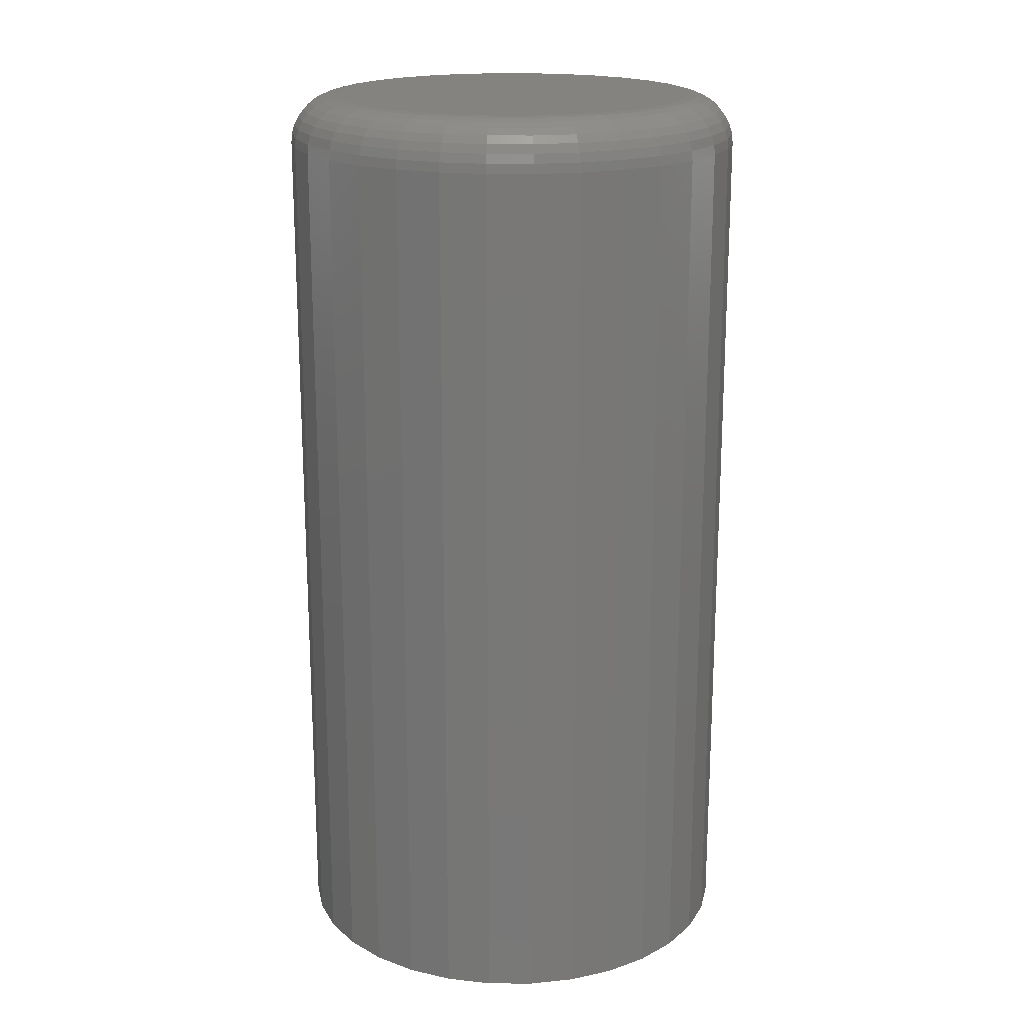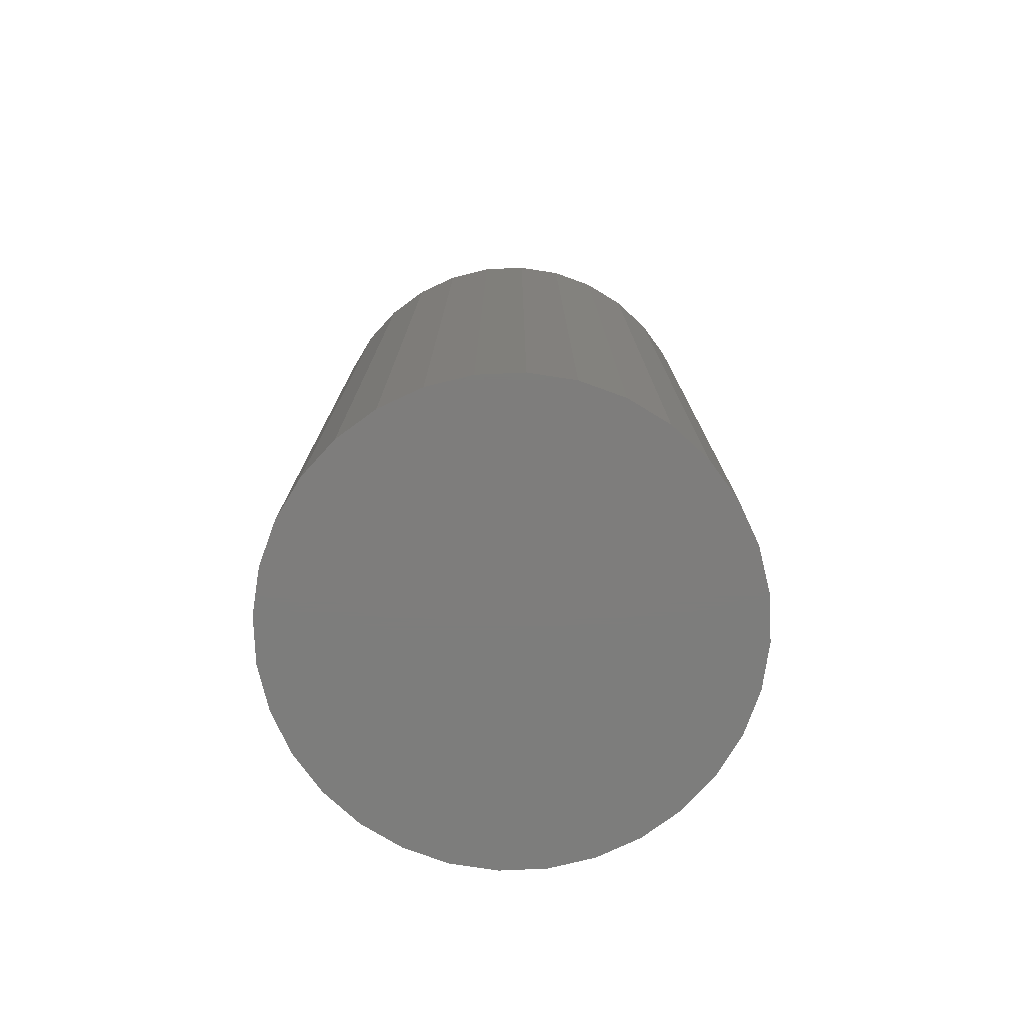
<metadata>
{"format":"stl","ext":"stl","renderer":"f3d","projection":"perspective","resolution":1024,"background":"white","views":[{"elev":18.9,"azim":152.4,"up":"+Y"},{"elev":-77.0,"azim":19.4,"up":"+Y"}]}
</metadata>
<code>
# stl→obj: 320 verts, 636 faces
v 0.001563 8.327e-18 0.1187
v 0.02473 9.613e-18 0.1165
v -0.0216 7.041e-18 0.1165
v -0.04388 5.804e-18 0.1097
v 0.04701 1.085e-17 0.1097
v -0.06441 4.664e-18 0.09874
v 0.06754 1.199e-17 0.09874
v 0.04701 1.085e-17 -0.1097
v -0.04388 5.804e-18 -0.1097
v 0.06754 1.199e-17 -0.09874
v -0.0216 7.041e-18 -0.1165
v 0.02473 9.613e-18 -0.1165
v 0.001563 8.327e-18 -0.1187
v -0.06441 4.664e-18 -0.09874
v -0.08241 3.665e-18 -0.08397
v 0.08553 1.299e-17 -0.08397
v -0.09717 2.846e-18 -0.06597
v 0.1003 1.381e-17 -0.06597
v -0.1081 2.237e-18 -0.04544
v 0.1113 1.442e-17 -0.04544
v -0.1149 1.861e-18 -0.02317
v 0.118 1.479e-17 -0.02317
v -0.1172 1.735e-18 5.002e-17
v 0.1203 1.492e-17 -6.088e-17
v -0.1149 1.861e-18 0.02317
v 0.118 1.479e-17 0.02317
v -0.1081 2.237e-18 0.04544
v 0.1113 1.442e-17 0.04544
v -0.09717 2.846e-18 0.06597
v 0.1003 1.381e-17 0.06597
v -0.08241 3.665e-18 0.08397
v 0.08553 1.299e-17 0.08397
v 0.1516 -0.03125 -1.883e-16
v 0.1516 -0.6016 -1.837e-17
v 0.1487 -0.03125 -0.02926
v 0.1487 -0.6016 -0.02926
v 0.1401 -0.03125 -0.0574
v 0.1401 -0.6016 -0.0574
v 0.1263 -0.03125 -0.08334
v 0.1263 -0.6016 -0.08334
v 0.1076 -0.03125 -0.1061
v 0.1076 -0.6016 -0.1061
v 0.0849 -0.03125 -0.1247
v 0.0849 -0.6016 -0.1247
v 0.05897 -0.03125 -0.1386
v 0.05897 -0.6016 -0.1386
v 0.03083 -0.03125 -0.1471
v 0.03083 -0.6016 -0.1471
v 0.001563 -0.03125 -0.15
v 0.001563 -0.6016 -0.15
v -0.0277 -0.03125 -0.1471
v -0.0277 -0.6016 -0.1471
v -0.05584 -0.03125 -0.1386
v -0.05584 -0.6016 -0.1386
v -0.08177 -0.03125 -0.1247
v -0.08177 -0.6016 -0.1247
v -0.1045 -0.03125 -0.1061
v -0.1045 -0.6016 -0.1061
v -0.1232 -0.03125 -0.08334
v -0.1232 -0.6016 -0.08334
v -0.137 -0.03125 -0.0574
v -0.137 -0.6016 -0.0574
v -0.1456 -0.03125 -0.02926
v -0.1456 -0.6016 -0.02926
v -0.1484 -0.03125 1.837e-17
v -0.1484 -0.6016 1.837e-17
v -0.1456 -0.03125 0.02926
v -0.1456 -0.6016 0.02926
v -0.137 -0.03125 0.0574
v -0.137 -0.6016 0.0574
v -0.1232 -0.03125 0.08334
v -0.1232 -0.6016 0.08334
v -0.1045 -0.03125 0.1061
v -0.1045 -0.6016 0.1061
v -0.08177 -0.03125 0.1247
v -0.08177 -0.6016 0.1247
v -0.05584 -0.03125 0.1386
v -0.05584 -0.6016 0.1386
v -0.0277 -0.03125 0.1471
v -0.0277 -0.6016 0.1471
v 0.001563 -0.03125 0.15
v 0.001563 -0.6016 0.15
v 0.03083 -0.03125 0.1471
v 0.03083 -0.6016 0.1471
v 0.05897 -0.03125 0.1386
v 0.05897 -0.6016 0.1386
v 0.0849 -0.03125 0.1247
v 0.0849 -0.6016 0.1247
v 0.1076 -0.03125 0.1061
v 0.1076 -0.6016 0.1061
v 0.1263 -0.03125 0.08334
v 0.1263 -0.6016 0.08334
v 0.1401 -0.03125 0.0574
v 0.1401 -0.6016 0.0574
v 0.1487 -0.03125 0.02926
v 0.1487 -0.6016 0.02926
v 0.151 -0.02515 -1.388e-17
v 0.1481 -0.02515 -0.02915
v 0.1492 -0.01929 -2.776e-17
v 0.1463 -0.01929 -0.0288
v 0.1463 -0.01389 -2.776e-17
v 0.1435 -0.01389 -0.02824
v 0.1424 -0.009153 -2.776e-17
v 0.1397 -0.009153 -0.02748
v 0.1377 -0.005267 -2.776e-17
v 0.1351 -0.005267 -0.02655
v 0.1323 -0.002379 -2.776e-17
v 0.1298 -0.002379 -0.0255
v 0.1264 -0.0006005 -2.082e-17
v 0.124 -0.0006005 -0.02436
v -0.145 -0.02515 -0.02915
v -0.1478 -0.02515 1.249e-16
v -0.1432 -0.01929 -0.0288
v -0.1461 -0.01929 1.11e-16
v -0.1404 -0.01389 -0.02824
v -0.1432 -0.01389 1.11e-16
v -0.1366 -0.009153 -0.02748
v -0.1393 -0.009153 1.041e-16
v -0.1319 -0.005267 -0.02655
v -0.1345 -0.005267 1.041e-16
v -0.1266 -0.002379 -0.0255
v -0.1291 -0.002379 1.11e-16
v -0.1209 -0.0006005 -0.02436
v -0.1233 -0.0006005 1.041e-16
v -0.1365 -0.02515 -0.05717
v -0.1348 -0.01929 -0.05649
v -0.1322 -0.01389 -0.05539
v -0.1286 -0.009153 -0.0539
v -0.1242 -0.005267 -0.05209
v -0.1192 -0.002379 -0.05002
v -0.1138 -0.0006005 -0.04778
v -0.1227 -0.02515 -0.083
v -0.1212 -0.01929 -0.08201
v -0.1188 -0.01389 -0.08041
v -0.1155 -0.009153 -0.07825
v -0.1116 -0.005267 -0.07562
v -0.1071 -0.002379 -0.07262
v -0.1022 -0.0006005 -0.06936
v -0.1041 -0.02515 -0.1056
v -0.1028 -0.01929 -0.1044
v -0.1008 -0.01389 -0.1023
v -0.09803 -0.009153 -0.09959
v -0.09468 -0.005267 -0.09625
v -0.09086 -0.002379 -0.09243
v -0.08672 -0.0006005 -0.08828
v -0.08144 -0.02515 -0.1242
v -0.08045 -0.01929 -0.1227
v -0.07885 -0.01389 -0.1203
v -0.07669 -0.009153 -0.1171
v -0.07406 -0.005267 -0.1132
v -0.07106 -0.002379 -0.1087
v -0.0678 -0.0006005 -0.1038
v -0.05561 -0.02515 -0.138
v -0.05493 -0.01929 -0.1364
v -0.05382 -0.01389 -0.1337
v -0.05234 -0.009153 -0.1301
v -0.05053 -0.005267 -0.1258
v -0.04846 -0.002379 -0.1208
v -0.04621 -0.0006005 -0.1153
v -0.02758 -0.02515 -0.1465
v -0.02724 -0.01929 -0.1448
v -0.02667 -0.01389 -0.142
v -0.02592 -0.009153 -0.1381
v -0.02499 -0.005267 -0.1335
v -0.02394 -0.002379 -0.1282
v -0.02279 -0.0006005 -0.1224
v 0.001563 -0.02515 -0.1494
v 0.001563 -0.01929 -0.1476
v 0.001563 -0.01389 -0.1447
v 0.001563 -0.009153 -0.1408
v 0.001563 -0.005267 -0.1361
v 0.001563 -0.002379 -0.1307
v 0.001563 -0.0006005 -0.1248
v 0.03071 -0.02515 -0.1465
v 0.03036 -0.01929 -0.1448
v 0.0298 -0.01389 -0.142
v 0.02904 -0.009153 -0.1381
v 0.02812 -0.005267 -0.1335
v 0.02706 -0.002379 -0.1282
v 0.02592 -0.0006005 -0.1224
v 0.05874 -0.02515 -0.138
v 0.05805 -0.01929 -0.1364
v 0.05695 -0.01389 -0.1337
v 0.05546 -0.009153 -0.1301
v 0.05365 -0.005267 -0.1258
v 0.05158 -0.002379 -0.1208
v 0.04934 -0.0006005 -0.1153
v 0.08456 -0.02515 -0.1242
v 0.08358 -0.01929 -0.1227
v 0.08197 -0.01389 -0.1203
v 0.07981 -0.009153 -0.1171
v 0.07718 -0.005267 -0.1132
v 0.07418 -0.002379 -0.1087
v 0.07092 -0.0006005 -0.1038
v 0.1072 -0.02515 -0.1056
v 0.1059 -0.01929 -0.1044
v 0.1039 -0.01389 -0.1023
v 0.1012 -0.009153 -0.09959
v 0.09781 -0.005267 -0.09625
v 0.09399 -0.002379 -0.09243
v 0.08984 -0.0006005 -0.08828
v 0.1258 -0.02515 -0.083
v 0.1243 -0.01929 -0.08201
v 0.1219 -0.01389 -0.08041
v 0.1187 -0.009153 -0.07825
v 0.1147 -0.005267 -0.07562
v 0.1102 -0.002379 -0.07262
v 0.1054 -0.0006005 -0.06936
v 0.1396 -0.02515 -0.05717
v 0.1379 -0.01929 -0.05649
v 0.1353 -0.01389 -0.05539
v 0.1317 -0.009153 -0.0539
v 0.1273 -0.005267 -0.05209
v 0.1223 -0.002379 -0.05002
v 0.1169 -0.0006005 -0.04778
v -0.145 -0.02515 0.02915
v -0.1432 -0.01929 0.0288
v -0.1404 -0.01389 0.02824
v -0.1366 -0.009153 0.02748
v -0.1319 -0.005267 0.02655
v -0.1266 -0.002379 0.0255
v -0.1209 -0.0006005 0.02436
v 0.1481 -0.02515 0.02915
v 0.1463 -0.01929 0.0288
v 0.1435 -0.01389 0.02824
v 0.1397 -0.009153 0.02748
v 0.1351 -0.005267 0.02655
v 0.1298 -0.002379 0.0255
v 0.124 -0.0006005 0.02436
v 0.1396 -0.02515 0.05717
v 0.1379 -0.01929 0.05649
v 0.1353 -0.01389 0.05539
v 0.1317 -0.009153 0.0539
v 0.1273 -0.005267 0.05209
v 0.1223 -0.002379 0.05002
v 0.1169 -0.0006005 0.04778
v 0.1258 -0.02515 0.083
v 0.1243 -0.01929 0.08201
v 0.1219 -0.01389 0.08041
v 0.1187 -0.009153 0.07825
v 0.1147 -0.005267 0.07562
v 0.1102 -0.002379 0.07262
v 0.1054 -0.0006005 0.06936
v 0.1072 -0.02515 0.1056
v 0.1059 -0.01929 0.1044
v 0.1039 -0.01389 0.1023
v 0.1012 -0.009153 0.09959
v 0.09781 -0.005267 0.09625
v 0.09399 -0.002379 0.09243
v 0.08984 -0.0006005 0.08828
v 0.08456 -0.02515 0.1242
v 0.08358 -0.01929 0.1227
v 0.08197 -0.01389 0.1203
v 0.07981 -0.009153 0.1171
v 0.07718 -0.005267 0.1132
v 0.07418 -0.002379 0.1087
v 0.07092 -0.0006005 0.1038
v 0.05874 -0.02515 0.138
v 0.05805 -0.01929 0.1364
v 0.05695 -0.01389 0.1337
v 0.05546 -0.009153 0.1301
v 0.05365 -0.005267 0.1258
v 0.05158 -0.002379 0.1208
v 0.04934 -0.0006005 0.1153
v 0.03071 -0.02515 0.1465
v 0.03036 -0.01929 0.1448
v 0.0298 -0.01389 0.142
v 0.02904 -0.009153 0.1381
v 0.02812 -0.005267 0.1335
v 0.02706 -0.002379 0.1282
v 0.02592 -0.0006005 0.1224
v 0.001563 -0.02515 0.1494
v 0.001563 -0.01929 0.1476
v 0.001563 -0.01389 0.1447
v 0.001563 -0.009153 0.1408
v 0.001563 -0.005267 0.1361
v 0.001563 -0.002379 0.1307
v 0.001563 -0.0006005 0.1248
v -0.02758 -0.02515 0.1465
v -0.02724 -0.01929 0.1448
v -0.02667 -0.01389 0.142
v -0.02592 -0.009153 0.1381
v -0.02499 -0.005267 0.1335
v -0.02394 -0.002379 0.1282
v -0.02279 -0.0006005 0.1224
v -0.05561 -0.02515 0.138
v -0.05493 -0.01929 0.1364
v -0.05382 -0.01389 0.1337
v -0.05234 -0.009153 0.1301
v -0.05053 -0.005267 0.1258
v -0.04846 -0.002379 0.1208
v -0.04621 -0.0006005 0.1153
v -0.08144 -0.02515 0.1242
v -0.08045 -0.01929 0.1227
v -0.07885 -0.01389 0.1203
v -0.07669 -0.009153 0.1171
v -0.07406 -0.005267 0.1132
v -0.07106 -0.002379 0.1087
v -0.0678 -0.0006005 0.1038
v -0.1041 -0.02515 0.1056
v -0.1028 -0.01929 0.1044
v -0.1008 -0.01389 0.1023
v -0.09803 -0.009153 0.09959
v -0.09468 -0.005267 0.09625
v -0.09086 -0.002379 0.09243
v -0.08672 -0.0006005 0.08828
v -0.1227 -0.02515 0.083
v -0.1212 -0.01929 0.08201
v -0.1188 -0.01389 0.08041
v -0.1155 -0.009153 0.07825
v -0.1116 -0.005267 0.07562
v -0.1071 -0.002379 0.07262
v -0.1022 -0.0006005 0.06936
v -0.1365 -0.02515 0.05717
v -0.1348 -0.01929 0.05649
v -0.1322 -0.01389 0.05539
v -0.1286 -0.009153 0.0539
v -0.1242 -0.005267 0.05209
v -0.1192 -0.002379 0.05002
v -0.1138 -0.0006005 0.04778
f 1 2 3
f 4 3 2
f 5 4 2
f 6 4 5
f 7 6 5
f 8 9 10
f 11 9 8
f 12 11 8
f 13 11 12
f 9 14 10
f 10 14 15
f 10 15 16
f 16 15 17
f 16 17 18
f 18 17 19
f 18 19 20
f 20 19 21
f 20 21 22
f 22 21 23
f 22 23 24
f 24 23 25
f 24 25 26
f 26 25 27
f 26 27 28
f 28 27 29
f 28 29 30
f 30 29 31
f 30 31 32
f 32 31 6
f 32 6 7
f 33 34 35
f 35 34 36
f 35 36 37
f 37 36 38
f 37 38 39
f 39 38 40
f 39 40 41
f 41 40 42
f 41 42 43
f 43 42 44
f 43 44 45
f 45 44 46
f 45 46 47
f 47 46 48
f 47 48 49
f 49 48 50
f 49 50 51
f 51 50 52
f 51 52 53
f 53 52 54
f 53 54 55
f 55 54 56
f 55 56 57
f 57 56 58
f 57 58 59
f 59 58 60
f 59 60 61
f 61 60 62
f 61 62 63
f 63 62 64
f 63 64 65
f 65 64 66
f 65 66 67
f 67 66 68
f 67 68 69
f 69 68 70
f 69 70 71
f 71 70 72
f 71 72 73
f 73 72 74
f 73 74 75
f 75 74 76
f 75 76 77
f 77 76 78
f 77 78 79
f 79 78 80
f 79 80 81
f 81 80 82
f 81 82 83
f 83 82 84
f 83 84 85
f 85 84 86
f 85 86 87
f 87 86 88
f 87 88 89
f 89 88 90
f 89 90 91
f 91 90 92
f 91 92 93
f 93 92 94
f 93 94 95
f 95 94 96
f 95 96 33
f 33 96 34
f 33 35 97
f 97 35 98
f 97 98 99
f 99 98 100
f 99 100 101
f 101 100 102
f 101 102 103
f 103 102 104
f 103 104 105
f 105 104 106
f 105 106 107
f 107 106 108
f 107 108 109
f 109 108 110
f 109 110 24
f 24 110 22
f 63 65 111
f 111 65 112
f 111 112 113
f 113 112 114
f 113 114 115
f 115 114 116
f 115 116 117
f 117 116 118
f 117 118 119
f 119 118 120
f 119 120 121
f 121 120 122
f 121 122 123
f 123 122 124
f 123 124 21
f 21 124 23
f 61 63 125
f 125 63 111
f 125 111 126
f 126 111 113
f 126 113 127
f 127 113 115
f 127 115 128
f 128 115 117
f 128 117 129
f 129 117 119
f 129 119 130
f 130 119 121
f 130 121 131
f 131 121 123
f 131 123 19
f 19 123 21
f 59 61 132
f 132 61 125
f 132 125 133
f 133 125 126
f 133 126 134
f 134 126 127
f 134 127 135
f 135 127 128
f 135 128 136
f 136 128 129
f 136 129 137
f 137 129 130
f 137 130 138
f 138 130 131
f 138 131 17
f 17 131 19
f 57 59 139
f 139 59 132
f 139 132 140
f 140 132 133
f 140 133 141
f 141 133 134
f 141 134 142
f 142 134 135
f 142 135 143
f 143 135 136
f 143 136 144
f 144 136 137
f 144 137 145
f 145 137 138
f 145 138 15
f 15 138 17
f 55 57 146
f 146 57 139
f 146 139 147
f 147 139 140
f 147 140 148
f 148 140 141
f 148 141 149
f 149 141 142
f 149 142 150
f 150 142 143
f 150 143 151
f 151 143 144
f 151 144 152
f 152 144 145
f 152 145 14
f 14 145 15
f 53 55 153
f 153 55 146
f 153 146 154
f 154 146 147
f 154 147 155
f 155 147 148
f 155 148 156
f 156 148 149
f 156 149 157
f 157 149 150
f 157 150 158
f 158 150 151
f 158 151 159
f 159 151 152
f 159 152 9
f 9 152 14
f 51 53 160
f 160 53 153
f 160 153 161
f 161 153 154
f 161 154 162
f 162 154 155
f 162 155 163
f 163 155 156
f 163 156 164
f 164 156 157
f 164 157 165
f 165 157 158
f 165 158 166
f 166 158 159
f 166 159 11
f 11 159 9
f 49 51 167
f 167 51 160
f 167 160 168
f 168 160 161
f 168 161 169
f 169 161 162
f 169 162 170
f 170 162 163
f 170 163 171
f 171 163 164
f 171 164 172
f 172 164 165
f 172 165 173
f 173 165 166
f 173 166 13
f 13 166 11
f 47 49 174
f 174 49 167
f 174 167 175
f 175 167 168
f 175 168 176
f 176 168 169
f 176 169 177
f 177 169 170
f 177 170 178
f 178 170 171
f 178 171 179
f 179 171 172
f 179 172 180
f 180 172 173
f 180 173 12
f 12 173 13
f 45 47 181
f 181 47 174
f 181 174 182
f 182 174 175
f 182 175 183
f 183 175 176
f 183 176 184
f 184 176 177
f 184 177 185
f 185 177 178
f 185 178 186
f 186 178 179
f 186 179 187
f 187 179 180
f 187 180 8
f 8 180 12
f 43 45 188
f 188 45 181
f 188 181 189
f 189 181 182
f 189 182 190
f 190 182 183
f 190 183 191
f 191 183 184
f 191 184 192
f 192 184 185
f 192 185 193
f 193 185 186
f 193 186 194
f 194 186 187
f 194 187 10
f 10 187 8
f 41 43 195
f 195 43 188
f 195 188 196
f 196 188 189
f 196 189 197
f 197 189 190
f 197 190 198
f 198 190 191
f 198 191 199
f 199 191 192
f 199 192 200
f 200 192 193
f 200 193 201
f 201 193 194
f 201 194 16
f 16 194 10
f 39 41 202
f 202 41 195
f 202 195 203
f 203 195 196
f 203 196 204
f 204 196 197
f 204 197 205
f 205 197 198
f 205 198 206
f 206 198 199
f 206 199 207
f 207 199 200
f 207 200 208
f 208 200 201
f 208 201 18
f 18 201 16
f 37 39 209
f 209 39 202
f 209 202 210
f 210 202 203
f 210 203 211
f 211 203 204
f 211 204 212
f 212 204 205
f 212 205 213
f 213 205 206
f 213 206 214
f 214 206 207
f 214 207 215
f 215 207 208
f 215 208 20
f 20 208 18
f 35 37 98
f 98 37 209
f 98 209 100
f 100 209 210
f 100 210 102
f 102 210 211
f 102 211 104
f 104 211 212
f 104 212 106
f 106 212 213
f 106 213 108
f 108 213 214
f 108 214 110
f 110 214 215
f 110 215 22
f 22 215 20
f 65 67 112
f 112 67 216
f 112 216 114
f 114 216 217
f 114 217 116
f 116 217 218
f 116 218 118
f 118 218 219
f 118 219 120
f 120 219 220
f 120 220 122
f 122 220 221
f 122 221 124
f 124 221 222
f 124 222 23
f 23 222 25
f 95 33 223
f 223 33 97
f 223 97 224
f 224 97 99
f 224 99 225
f 225 99 101
f 225 101 226
f 226 101 103
f 226 103 227
f 227 103 105
f 227 105 228
f 228 105 107
f 228 107 229
f 229 107 109
f 229 109 26
f 26 109 24
f 93 95 230
f 230 95 223
f 230 223 231
f 231 223 224
f 231 224 232
f 232 224 225
f 232 225 233
f 233 225 226
f 233 226 234
f 234 226 227
f 234 227 235
f 235 227 228
f 235 228 236
f 236 228 229
f 236 229 28
f 28 229 26
f 91 93 237
f 237 93 230
f 237 230 238
f 238 230 231
f 238 231 239
f 239 231 232
f 239 232 240
f 240 232 233
f 240 233 241
f 241 233 234
f 241 234 242
f 242 234 235
f 242 235 243
f 243 235 236
f 243 236 30
f 30 236 28
f 89 91 244
f 244 91 237
f 244 237 245
f 245 237 238
f 245 238 246
f 246 238 239
f 246 239 247
f 247 239 240
f 247 240 248
f 248 240 241
f 248 241 249
f 249 241 242
f 249 242 250
f 250 242 243
f 250 243 32
f 32 243 30
f 87 89 251
f 251 89 244
f 251 244 252
f 252 244 245
f 252 245 253
f 253 245 246
f 253 246 254
f 254 246 247
f 254 247 255
f 255 247 248
f 255 248 256
f 256 248 249
f 256 249 257
f 257 249 250
f 257 250 7
f 7 250 32
f 85 87 258
f 258 87 251
f 258 251 259
f 259 251 252
f 259 252 260
f 260 252 253
f 260 253 261
f 261 253 254
f 261 254 262
f 262 254 255
f 262 255 263
f 263 255 256
f 263 256 264
f 264 256 257
f 264 257 5
f 5 257 7
f 83 85 265
f 265 85 258
f 265 258 266
f 266 258 259
f 266 259 267
f 267 259 260
f 267 260 268
f 268 260 261
f 268 261 269
f 269 261 262
f 269 262 270
f 270 262 263
f 270 263 271
f 271 263 264
f 271 264 2
f 2 264 5
f 81 83 272
f 272 83 265
f 272 265 273
f 273 265 266
f 273 266 274
f 274 266 267
f 274 267 275
f 275 267 268
f 275 268 276
f 276 268 269
f 276 269 277
f 277 269 270
f 277 270 278
f 278 270 271
f 278 271 1
f 1 271 2
f 79 81 279
f 279 81 272
f 279 272 280
f 280 272 273
f 280 273 281
f 281 273 274
f 281 274 282
f 282 274 275
f 282 275 283
f 283 275 276
f 283 276 284
f 284 276 277
f 284 277 285
f 285 277 278
f 285 278 3
f 3 278 1
f 77 79 286
f 286 79 279
f 286 279 287
f 287 279 280
f 287 280 288
f 288 280 281
f 288 281 289
f 289 281 282
f 289 282 290
f 290 282 283
f 290 283 291
f 291 283 284
f 291 284 292
f 292 284 285
f 292 285 4
f 4 285 3
f 75 77 293
f 293 77 286
f 293 286 294
f 294 286 287
f 294 287 295
f 295 287 288
f 295 288 296
f 296 288 289
f 296 289 297
f 297 289 290
f 297 290 298
f 298 290 291
f 298 291 299
f 299 291 292
f 299 292 6
f 6 292 4
f 73 75 300
f 300 75 293
f 300 293 301
f 301 293 294
f 301 294 302
f 302 294 295
f 302 295 303
f 303 295 296
f 303 296 304
f 304 296 297
f 304 297 305
f 305 297 298
f 305 298 306
f 306 298 299
f 306 299 31
f 31 299 6
f 71 73 307
f 307 73 300
f 307 300 308
f 308 300 301
f 308 301 309
f 309 301 302
f 309 302 310
f 310 302 303
f 310 303 311
f 311 303 304
f 311 304 312
f 312 304 305
f 312 305 313
f 313 305 306
f 313 306 29
f 29 306 31
f 69 71 314
f 314 71 307
f 314 307 315
f 315 307 308
f 315 308 316
f 316 308 309
f 316 309 317
f 317 309 310
f 317 310 318
f 318 310 311
f 318 311 319
f 319 311 312
f 319 312 320
f 320 312 313
f 320 313 27
f 27 313 29
f 67 69 216
f 216 69 314
f 216 314 217
f 217 314 315
f 217 315 218
f 218 315 316
f 218 316 219
f 219 316 317
f 219 317 220
f 220 317 318
f 220 318 221
f 221 318 319
f 221 319 222
f 222 319 320
f 222 320 25
f 25 320 27
f 80 84 82
f 84 80 78
f 84 78 86
f 46 52 48
f 48 52 50
f 86 78 88
f 88 78 76
f 88 76 90
f 90 76 74
f 90 74 92
f 92 74 72
f 92 72 94
f 94 72 70
f 94 70 96
f 96 70 68
f 96 68 34
f 34 68 66
f 34 66 36
f 36 66 64
f 36 64 38
f 38 64 62
f 38 62 40
f 40 62 60
f 40 60 42
f 42 60 58
f 42 58 44
f 44 58 56
f 44 56 46
f 46 56 54
f 46 54 52

</code>
